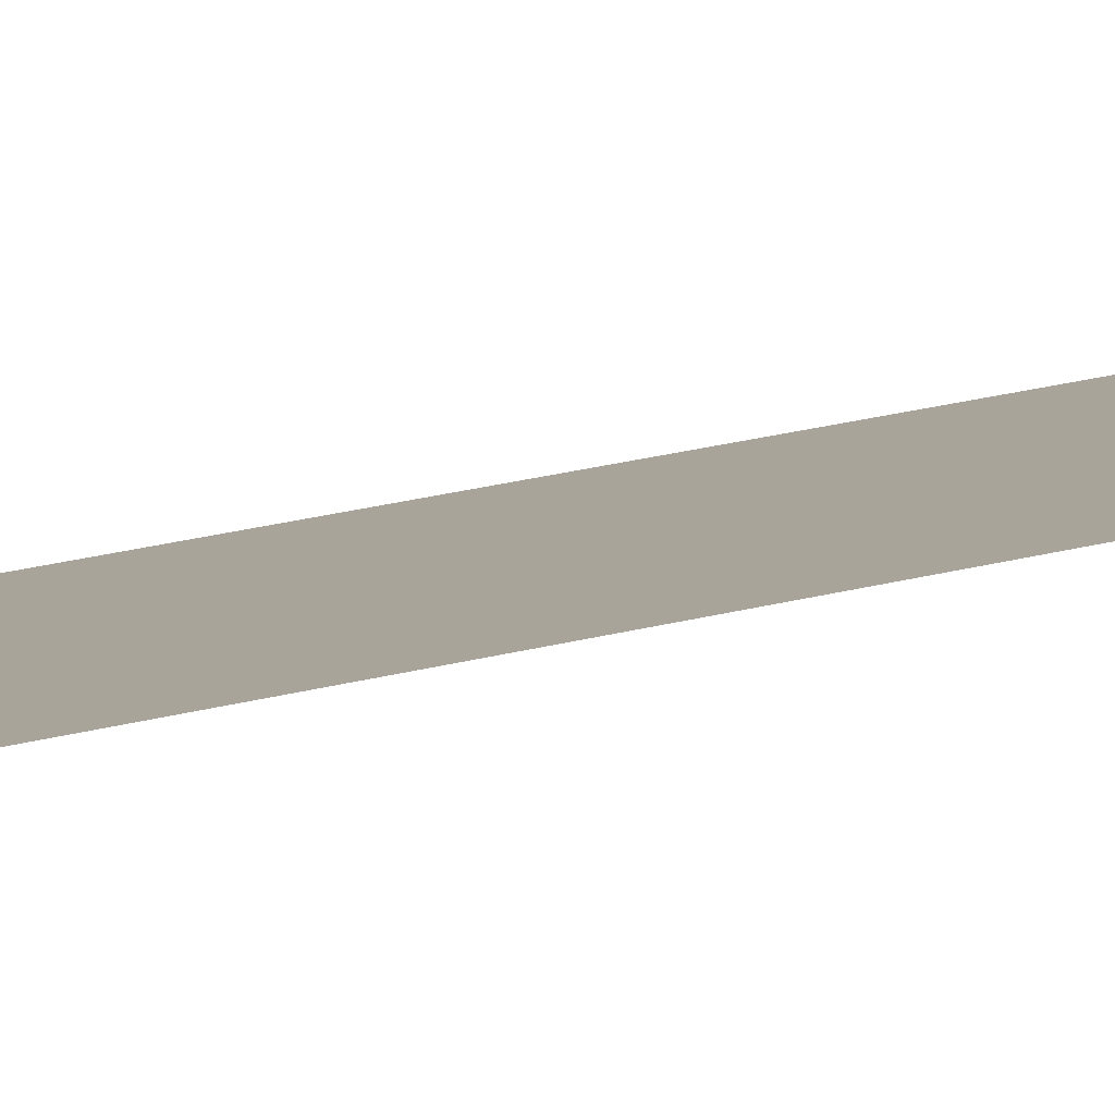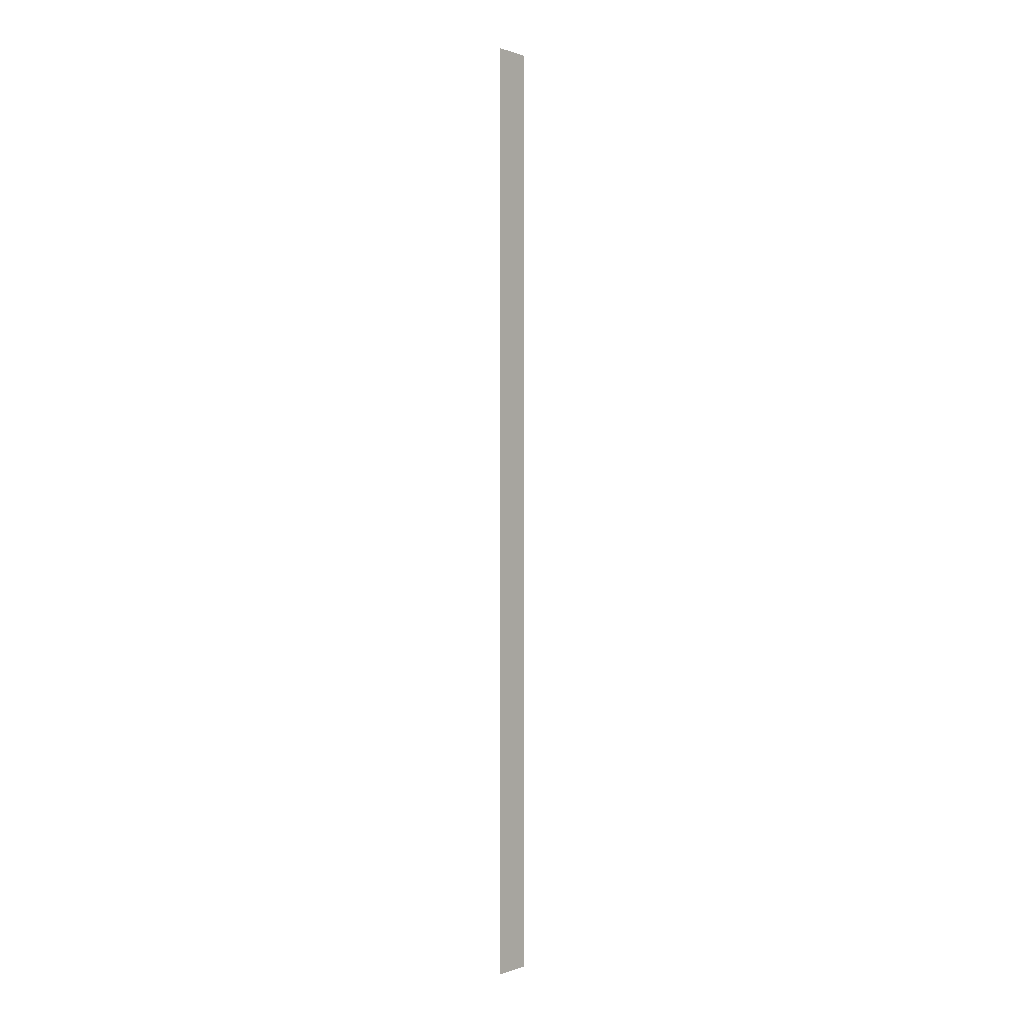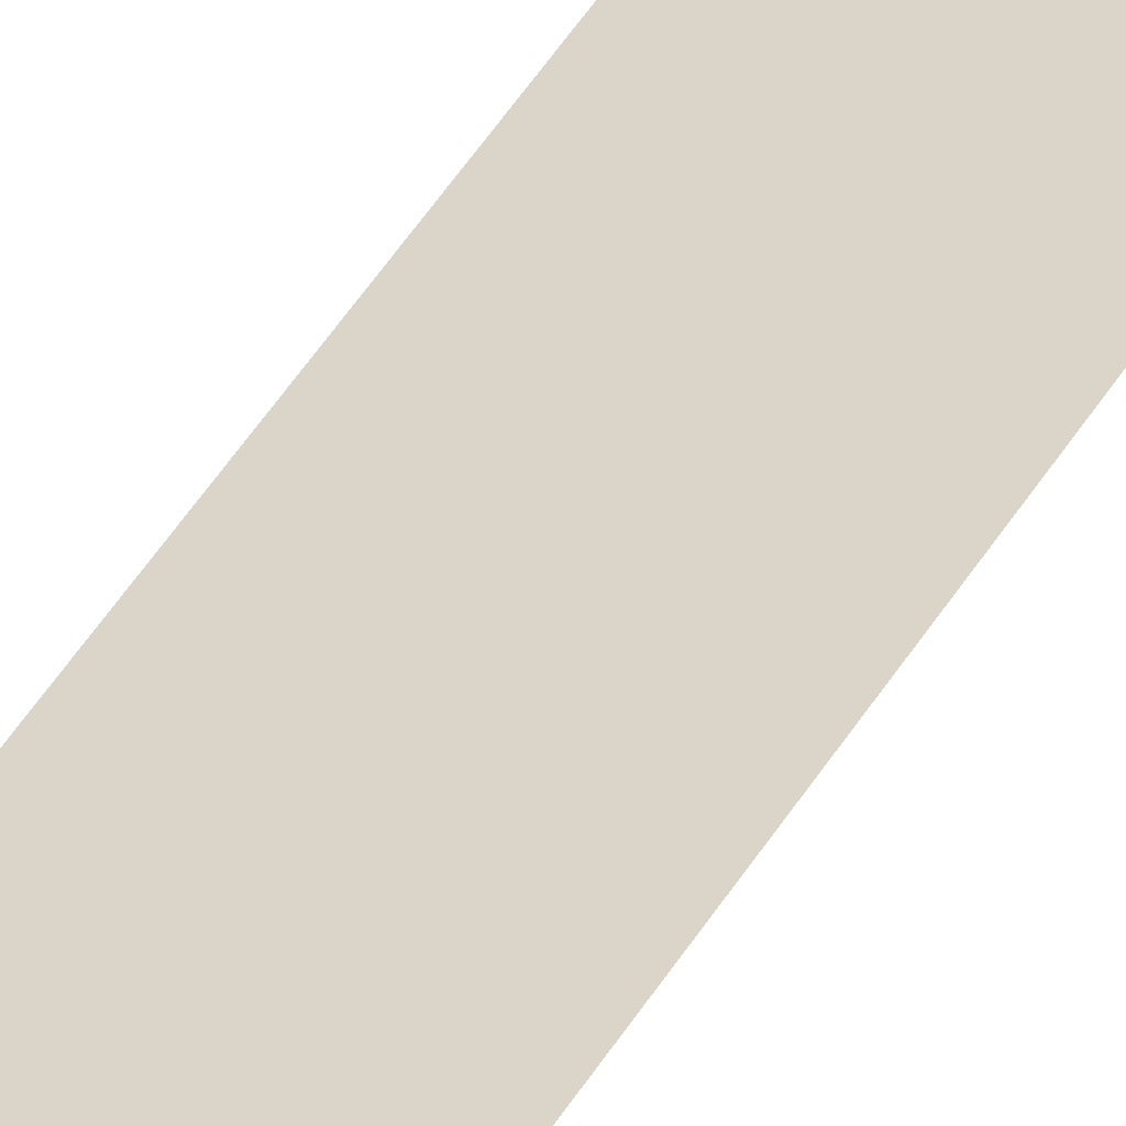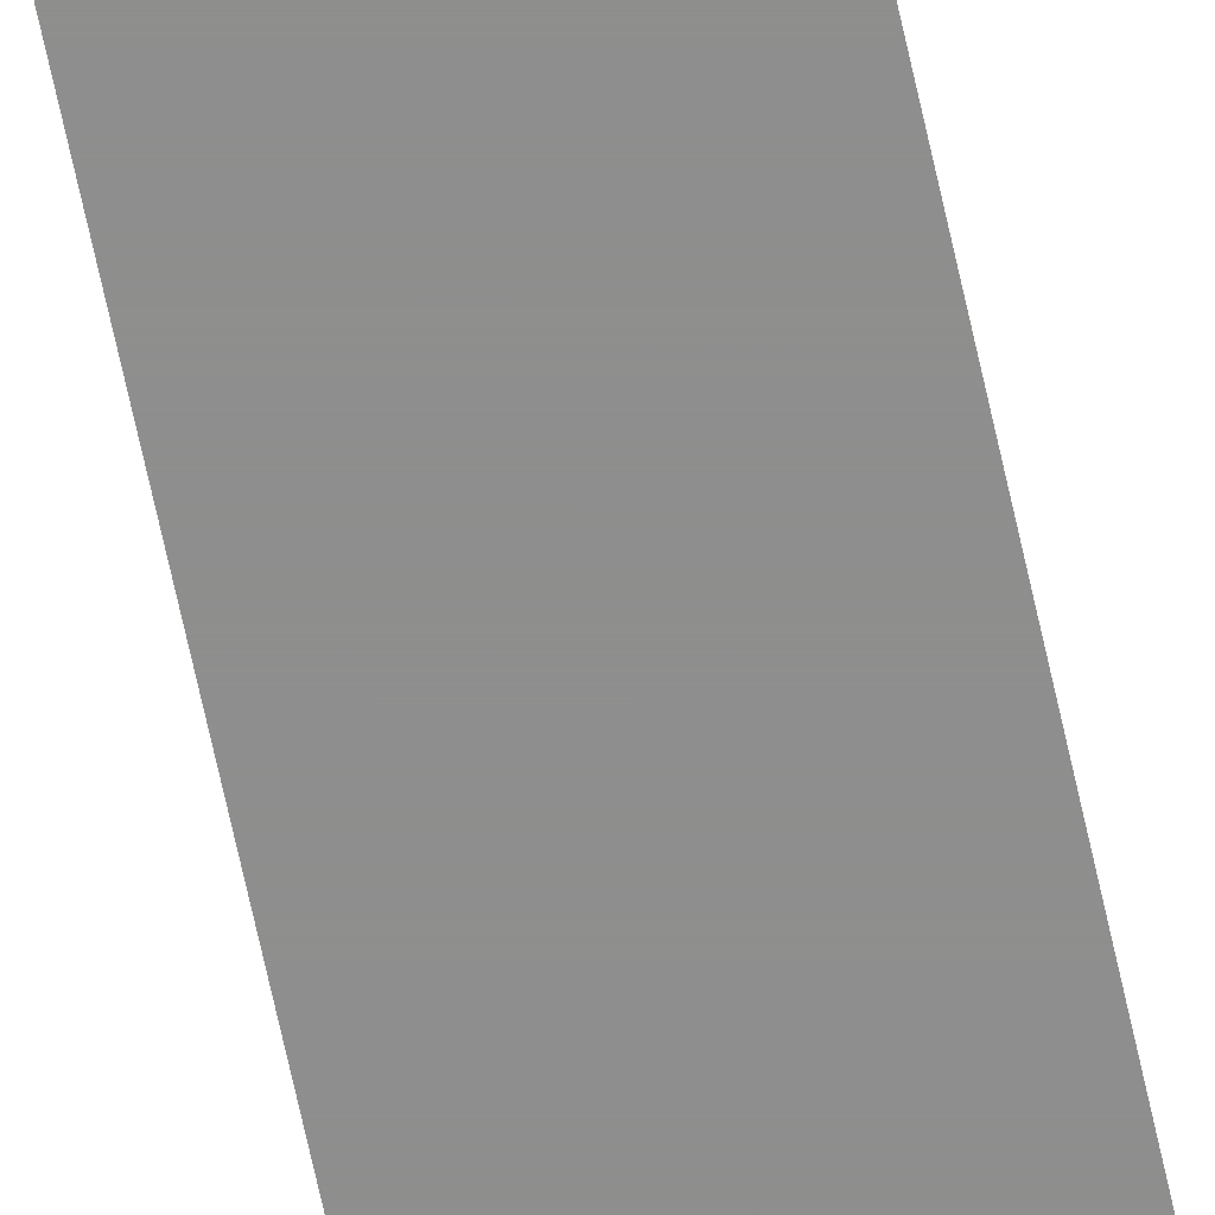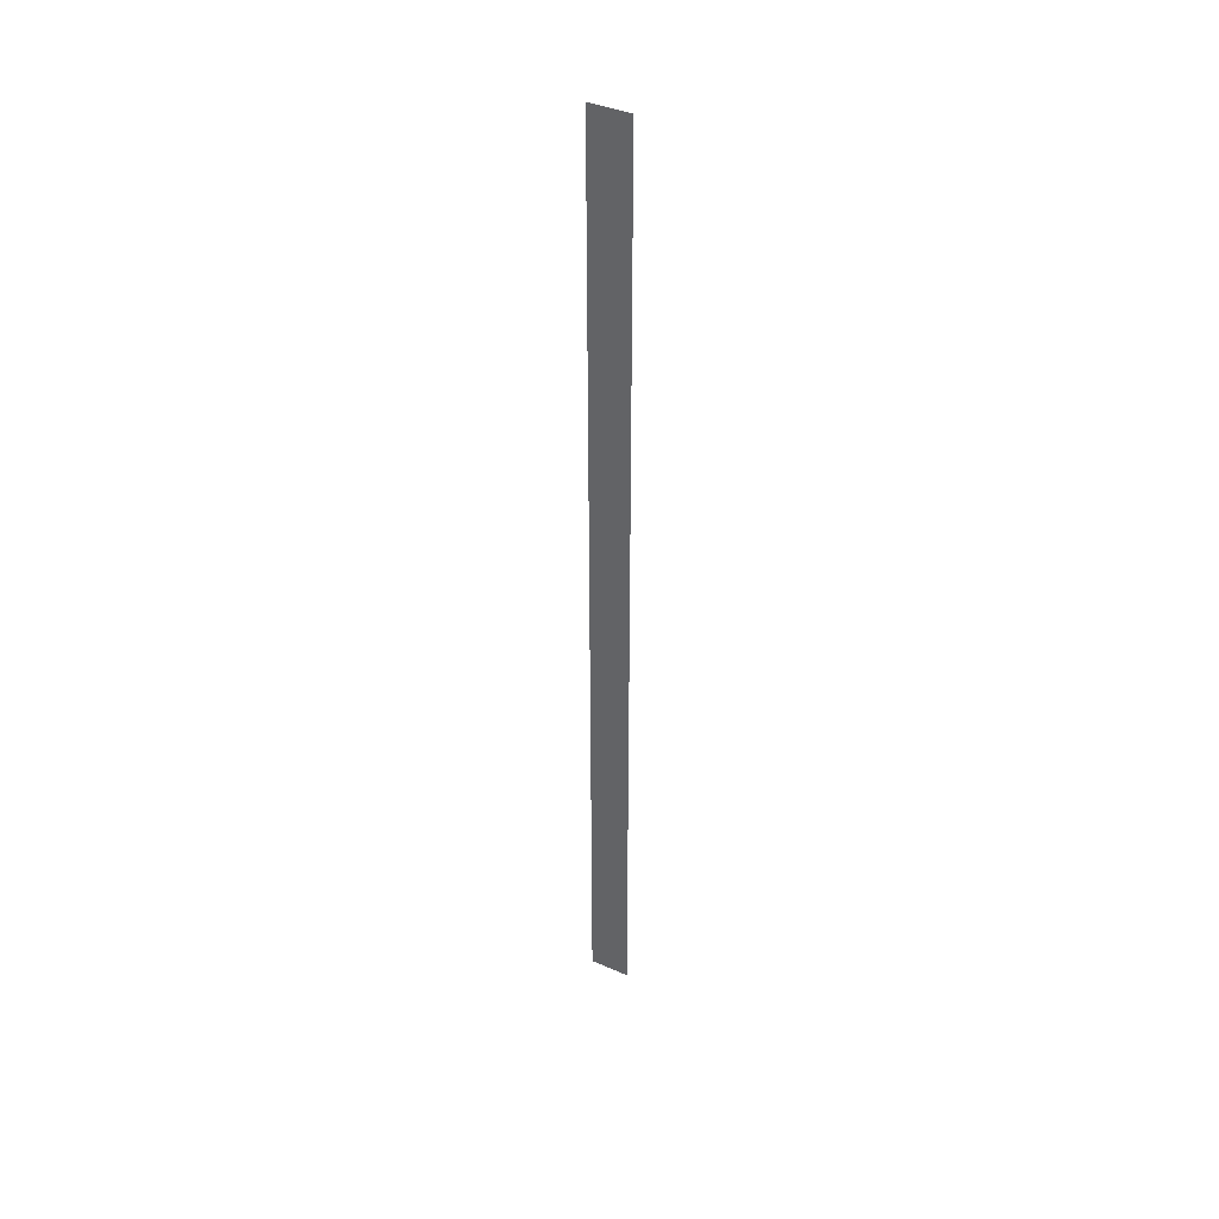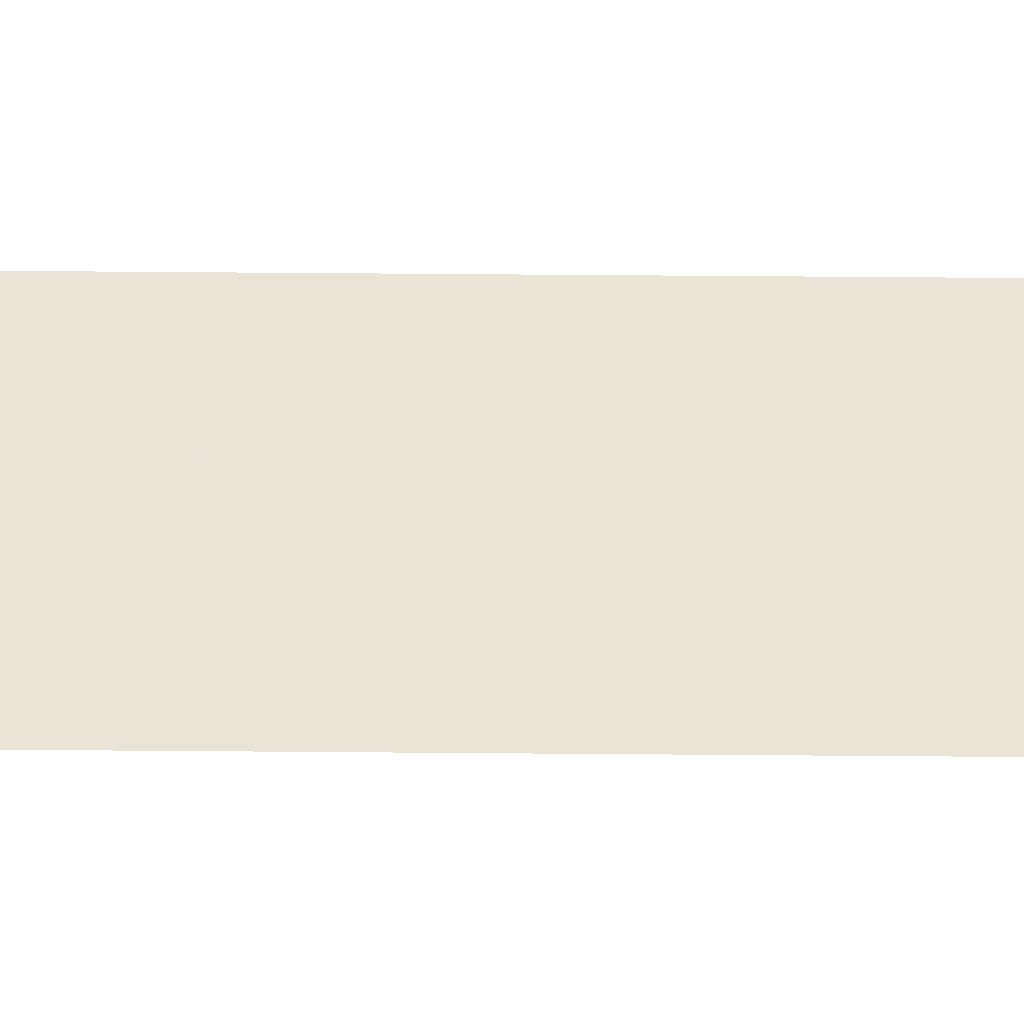
<metadata>
{"format":"obj","ext":"obj","renderer":"f3d","projection":"perspective","resolution":1024,"background":"white","views":[{"elev":7.3,"azim":-145.0,"up":"+Y"},{"elev":0.4,"azim":128.4,"up":"+Z"},{"elev":29.3,"azim":-159.2,"up":"+Y"},{"elev":-65.0,"azim":-168.0,"up":"+Y"},{"elev":40.1,"azim":-151.9,"up":"+Z"},{"elev":42.7,"azim":90.6,"up":"+Y"}]}
</metadata>
<code>
v 5331 294.4 -563.2
v 5331 294.4 -486.4
v 5334 294.4 -563.2
v 5334 294.4 -486.4
v 5334 294.4 -563.2
v 5331 294.4 -486.4
f 1 2 3
f 4 5 6

</code>
